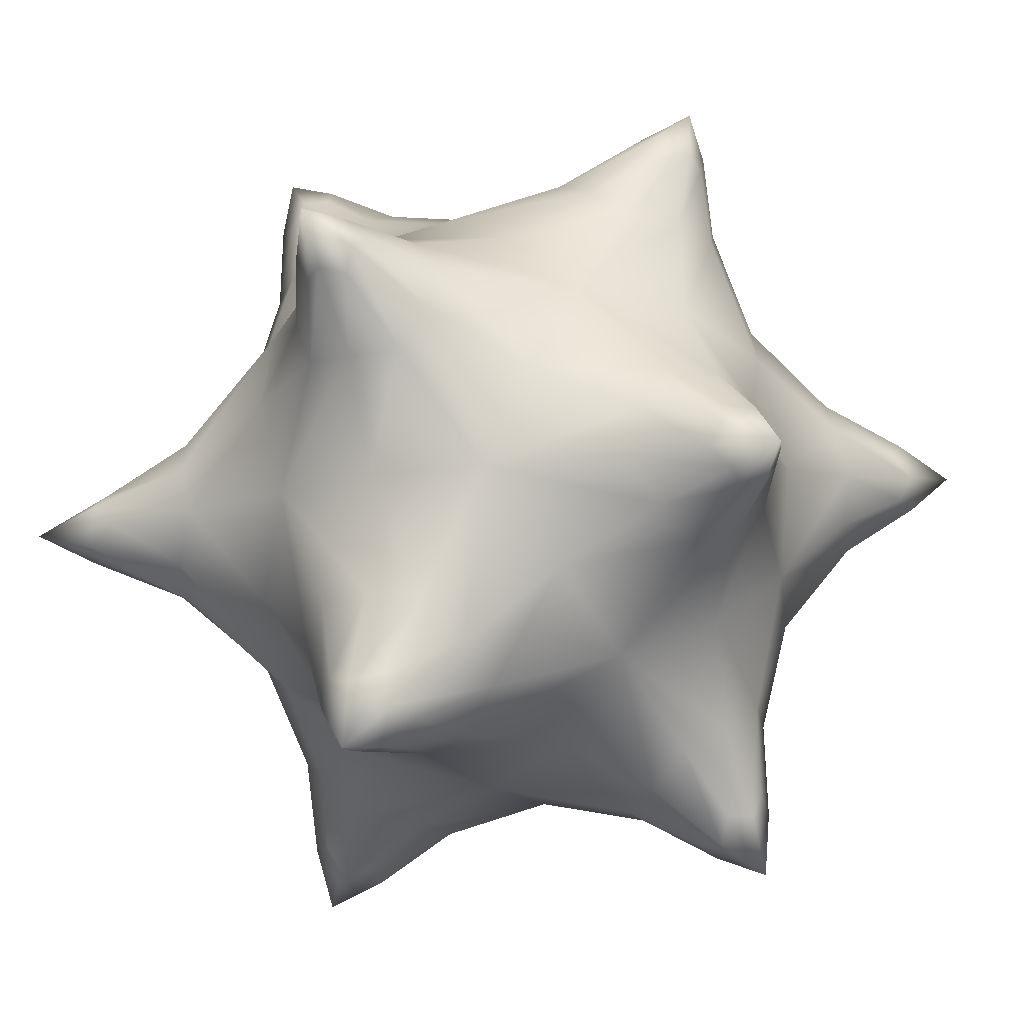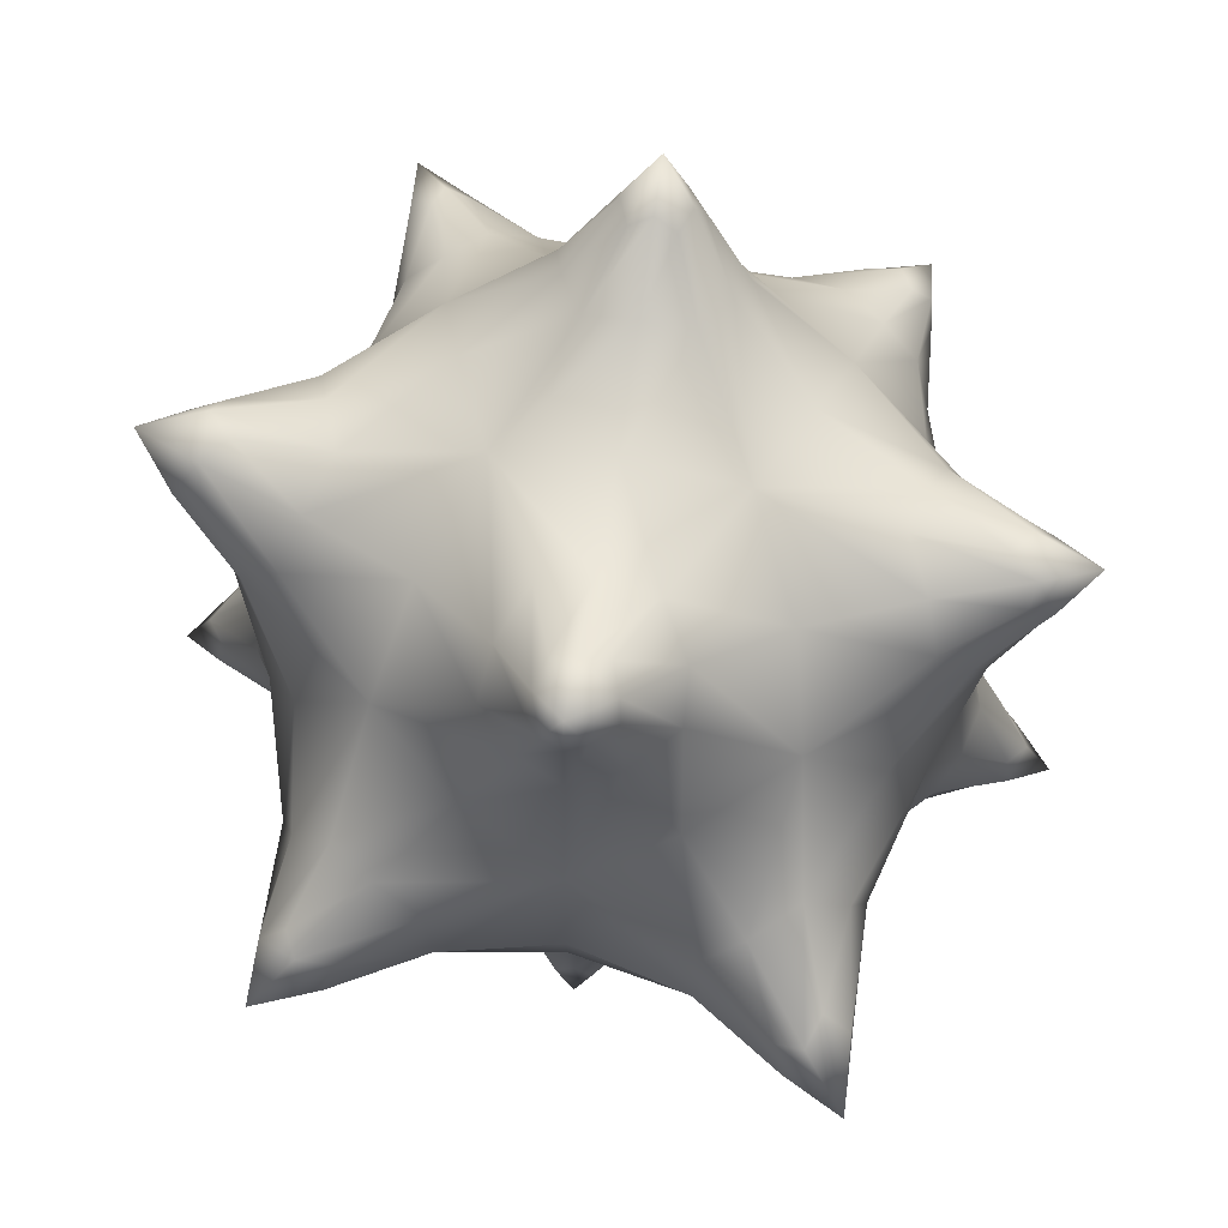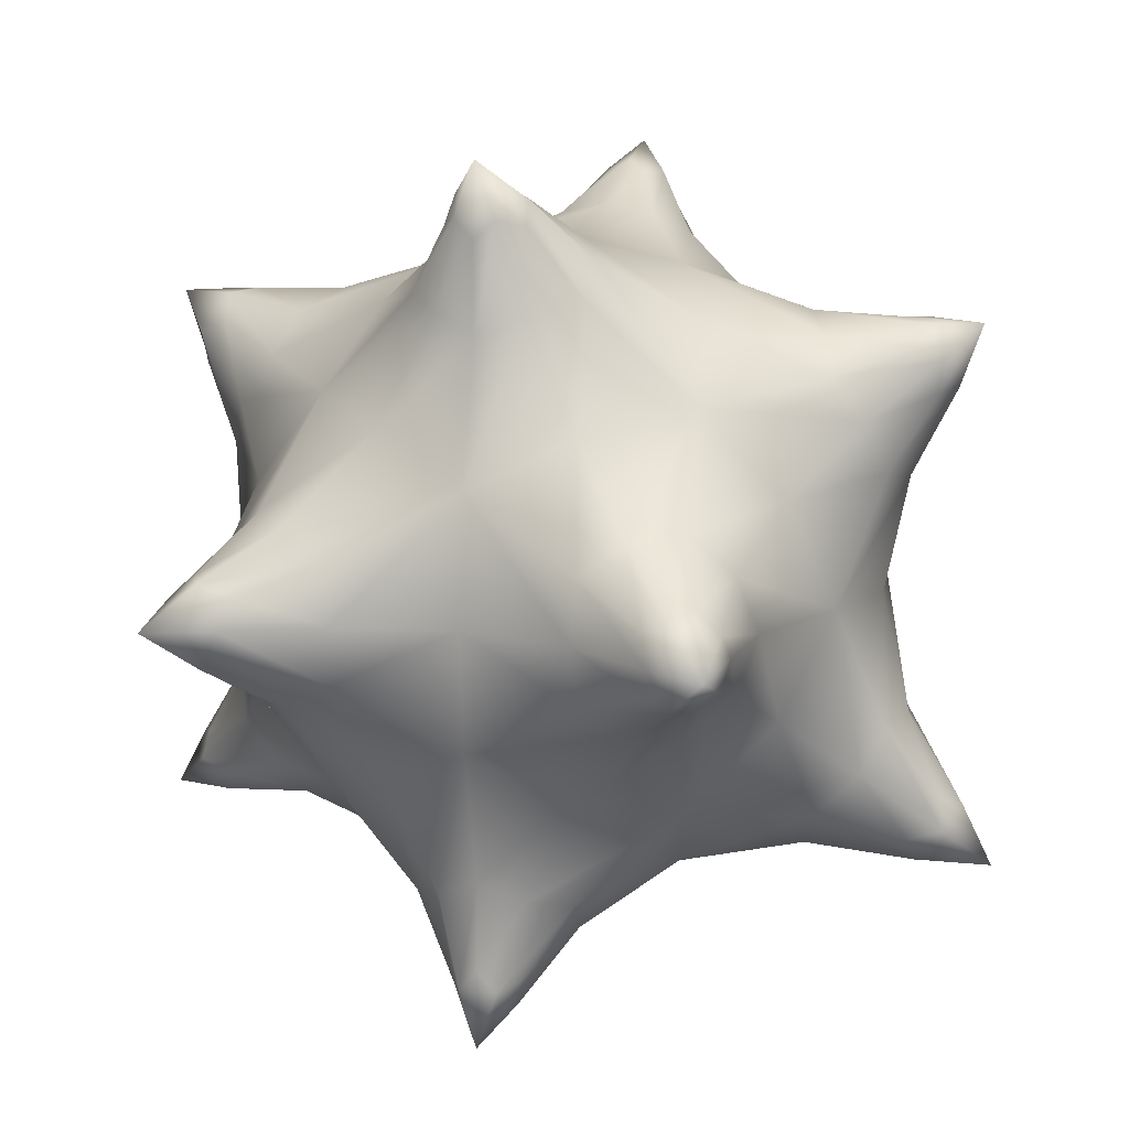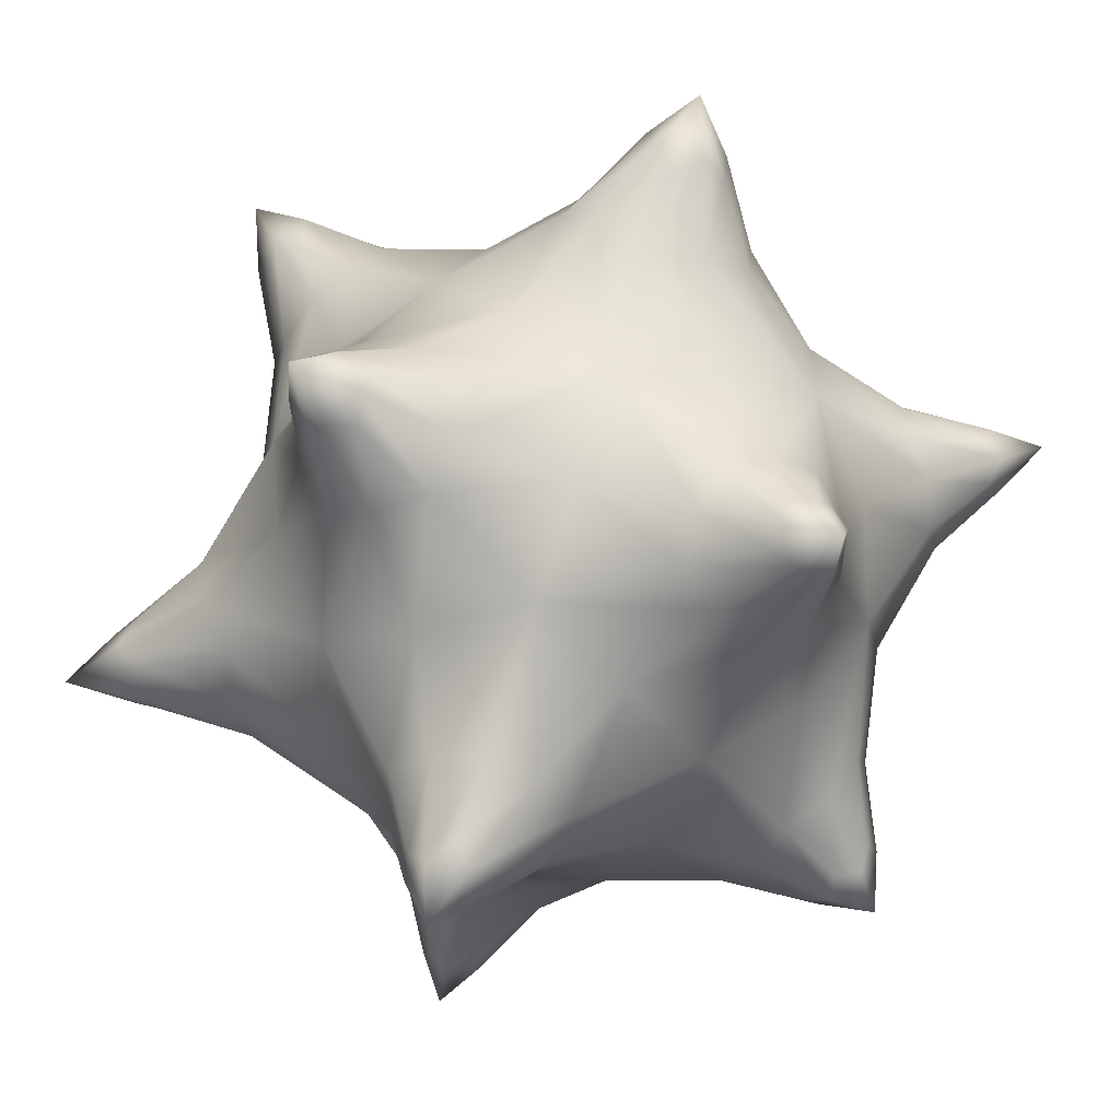
<metadata>
{"format":"obj","ext":"obj","renderer":"f3d","projection":"perspective","resolution":1024,"background":"white","views":[{"elev":29.6,"azim":141.2,"up":"+Z"},{"elev":69.4,"azim":-170.8,"up":"+Y"},{"elev":12.0,"azim":-160.9,"up":"+Y"},{"elev":76.2,"azim":-72.1,"up":"+Y"}]}
</metadata>
<code>
o icosahedron6
v -0.3057 -0.01338 0.4974
v 0.3292 -0.01046 0.5329
v -0.3407 -0.01046 -0.5476
v 0.3262 -0.01158 -0.5296
v 0.0002921 0.494 0.316
v -0.001512 0.5106 -0.3186
v 0.003211 -0.516 0.3119
v 0.0002921 -0.5397 -0.3265
v 0.5199 0.3107 0.0005872
v -0.5201 0.31 0.003507
v 0.5482 -0.3502 0.001276
v -0.5486 -0.3533 0.0005872
v 0.3938 0.1904 0.1115
v 0.436 0.1221 0.001151
v 0.3937 0.1906 -0.1096
v 0.3252 0.3013 -0.06729
v 0.3256 0.3007 0.06937
v 0.1341 -0.01046 -0.4362
v 0.2009 0.09874 -0.3971
v 0.3057 0.04682 -0.3435
v 0.3113 -0.08099 -0.3289
v 0.202 -0.1214 -0.3943
v -0.157 -0.01046 -0.4393
v -0.2073 0.1003 -0.397
v -0.3142 0.05741 -0.3288
v -0.3137 -0.07925 -0.3292
v -0.2068 -0.1214 -0.3974
v -0.05943 0.3347 -0.3026
v -0.1084 0.3856 -0.1985
v -0.002527 0.4261 -0.1331
v 0.09124 0.392 -0.2099
v 0.05629 0.3354 -0.3049
v -0.3429 0.2962 -0.05366
v -0.4023 0.2001 -0.09036
v -0.4364 0.1234 0.003406
v -0.3932 0.1898 0.111
v -0.3275 0.2995 0.07111
v -0.06476 0.313 0.3125
v 0.06604 0.313 0.3125
v 0.09298 0.387 0.2143
v -0.0002718 0.4248 0.1567
v -0.09296 0.3868 0.2147
v -0.1313 -0.01328 0.4336
v -0.1977 -0.1208 0.3904
v -0.3074 -0.08099 0.3247
v -0.3035 0.044 0.3405
v -0.2075 0.0807 0.3999
v -0.3301 -0.3267 0.06564
v -0.4039 -0.2288 0.09384
v -0.4419 -0.1709 0.001151
v -0.4041 -0.2285 -0.0921
v -0.3301 -0.3267 -0.06516
v 0.0706 -0.3356 0.3097
v -0.05417 -0.3517 0.3053
v -0.09087 -0.4111 0.2092
v 0.003111 -0.4448 0.133
v 0.1105 -0.4013 0.2
v 0.3471 -0.3175 0.05787
v 0.3331 -0.3254 -0.06691
v 0.4041 -0.2286 -0.09267
v 0.4408 -0.1692 0.003406
v 0.4006 -0.2162 0.1098
v 0.0008559 -0.449 -0.1575
v -0.09087 -0.4144 -0.2135
v -0.05661 -0.3578 -0.3051
v 0.0565 -0.3578 -0.3051
v 0.09202 -0.4142 -0.2139
v 0.2147 0.0807 0.405
v 0.3062 0.04574 0.3484
v 0.3068 -0.06716 0.3481
v 0.2156 -0.102 0.4044
v 0.1587 -0.01103 0.4396
v -0.2332 -0.01272 0.4784
v -0.2693 0.02755 0.4647
v -0.2631 -0.06115 0.4582
v -0.3109 0.01163 0.439
v -0.313 -0.04318 0.4291
v 0.2853 0.02755 0.4853
v 0.2853 -0.04848 0.4853
v 0.3234 0.01303 0.4618
v 0.3234 -0.03396 0.4618
v -0.2666 -0.01046 -0.51
v -0.2867 0.04022 -0.4906
v -0.2867 -0.06115 -0.4906
v -0.3346 0.02086 -0.4593
v -0.3346 -0.04179 -0.4593
v 0.276 0.03882 -0.4805
v 0.2769 -0.06115 -0.4782
v 0.3232 0.01389 -0.4582
v 0.3267 -0.04318 -0.4492
v 0.0002921 0.4736 0.2528
v 0.0397 0.4569 0.2772
v -0.03911 0.4569 0.2772
v 0.0383 0.4677 -0.2776
v -0.049 0.4634 -0.2707
v 0.002547 -0.4937 0.2375
v 0.05097 -0.4735 0.2674
v -0.03772 -0.4801 0.2735
v 0.0383 -0.4933 -0.2833
v -0.03772 -0.4933 -0.2833
v 0.493 0.2314 0.0005872
v -0.4922 0.2321 0.002843
v 0.4737 0.2627 0.05127
v 0.4049 -0.02301 0.002843
v 0.4737 0.2627 -0.05009
v 0.4423 0.3134 -0.03074
v 0.4423 0.3134 0.03191
v 0.3 0.3214 0.001981
v 0.3446 0.2492 -0.1176
v 0.4191 0.1288 -0.07158
v 0.4182 0.1302 0.07501
v 0.346 0.247 0.1196
v 0.2455 -0.01046 -0.4976
v 0.1178 0.2021 -0.3254
v 0.3235 0.1087 -0.2103
v 0.3295 -0.145 -0.1945
v 0.1186 -0.2245 -0.3231
v 0.2584 -0.1295 -0.3462
v 0.3285 -0.01883 -0.3115
v 0.2541 0.1016 -0.3575
v 0.1416 0.06396 -0.4184
v 0.1416 -0.08489 -0.4184
v -0.01086 -0.01046 -0.4031
v -0.1231 0.2027 -0.3217
v -0.332 0.119 -0.1909
v -0.3298 -0.1436 -0.1923
v -0.1208 -0.2245 -0.3231
v -0.2593 -0.1295 -0.3487
v -0.3338 -0.01186 -0.3027
v -0.2616 0.1077 -0.3473
v -0.1565 0.06396 -0.4209
v -0.1565 -0.08489 -0.4209
v -0.02546 0.4434 -0.317
v -0.2101 0.3164 -0.1155
v -0.001963 0.4814 -0.2416
v 0.1917 0.3219 -0.1289
v 0.02378 0.4442 -0.3184
v 0.1002 0.3491 -0.2615
v 0.06119 0.4123 -0.1454
v -0.07188 0.408 -0.1384
v -0.1118 0.3462 -0.2523
v -0.001102 0.3115 -0.3224
v -0.4528 0.3098 -0.02151
v -0.4786 0.2682 -0.03742
v -0.406 -0.02301 0.002843
v -0.472 0.2621 0.05127
v -0.4429 0.3119 0.0333
v -0.3452 0.2468 0.1196
v -0.4183 0.1287 0.07276
v -0.4226 0.1356 -0.06031
v -0.3594 0.2517 -0.09933
v -0.3105 0.3169 0.00895
v -0.02878 0.4221 0.3195
v 0.02936 0.4221 0.3195
v 0.1931 0.3196 0.1337
v -0.001963 0.3959 0.01313
v -0.1948 0.3187 0.1351
v -0.06286 0.4097 0.1609
v 0.06119 0.4105 0.1595
v 0.1072 0.3361 0.266
v 0.001686 0.2872 0.3312
v -0.1066 0.3361 0.266
v 0.01284 -0.01272 0.4069
v -0.1166 -0.2222 0.3252
v -0.3289 -0.145 0.1957
v -0.3243 0.1065 0.2123
v -0.1269 0.1818 0.3343
v -0.2578 0.09032 0.3588
v -0.3253 -0.01883 0.3085
v -0.2552 -0.1295 0.3432
v -0.137 -0.08263 0.4162
v -0.144 0.05043 0.4205
v -0.4601 -0.3465 0.02965
v -0.4948 -0.3042 0.03999
v -0.5116 -0.2798 0.0005872
v -0.4948 -0.3042 -0.03882
v -0.4601 -0.3465 -0.02848
v -0.3519 -0.2793 -0.1063
v -0.4263 -0.1728 -0.06031
v -0.4254 -0.1742 0.06374
v -0.3519 -0.2793 0.1075
v -0.3029 -0.3445 -0.0008066
v 0.03301 -0.4444 0.3172
v -0.02181 -0.4543 0.3152
v -0.192 -0.3442 0.1278
v 0.002547 -0.4168 -0.01196
v 0.2112 -0.3336 0.1198
v 0.07246 -0.4272 0.1386
v -0.0606 -0.4315 0.1455
v -0.1005 -0.3697 0.2594
v 0.008655 -0.3194 0.3268
v 0.1185 -0.3527 0.259
v 0.4697 -0.34 0.02494
v 0.4615 -0.3448 -0.02987
v 0.4941 -0.3034 -0.03882
v 0.51 -0.2776 0.002843
v 0.492 -0.2955 0.04988
v 0.4214 -0.167 0.07501
v 0.4257 -0.174 -0.06256
v 0.3522 -0.2791 -0.1063
v 0.3145 -0.34 -0.007776
v 0.3605 -0.2656 0.1126
v 0.0002921 -0.5078 -0.2598
v -0.192 -0.3442 -0.1294
v -0.0232 -0.4698 -0.3213
v 0.02378 -0.4698 -0.3213
v 0.1949 -0.3433 -0.1308
v 0.1011 -0.3724 -0.2599
v -0.001102 -0.3333 -0.323
v -0.1005 -0.3724 -0.2599
v -0.0606 -0.4341 -0.1599
v 0.06344 -0.4333 -0.1613
v 0.1303 0.1818 0.3343
v 0.324 0.1079 0.2146
v 0.3263 -0.1307 0.2132
v 0.1339 -0.2042 0.3321
v 0.2618 -0.01046 0.4998
v 0.1624 -0.07361 0.4238
v 0.2632 -0.1104 0.3615
v 0.3241 -0.01186 0.3238
v 0.261 0.09032 0.3629
v 0.161 0.05043 0.4246
v 0.0002921 0.3954 0.3236
v -0.4353 0.281 0.05897
v -0.03579 0.4606 -0.2322
v 0.4144 0.3177 0.0005872
v 0.4367 0.2816 0.05897
v 0.4728 0.2232 0.03667
v 0.4728 0.2232 -0.0355
v 0.4367 0.2816 -0.0578
v 0.2366 0.02562 -0.4763
v 0.2366 -0.04655 -0.4763
v 0.295 -0.06885 -0.4402
v 0.03638 -0.4747 0.2291
v -0.4278 -0.3472 0.0005872
v -0.4535 -0.3167 0.04995
v 0.005867 -0.4253 0.3201
v 0.05868 -0.4386 0.2875
v -0.4714 0.2226 0.03667
v -0.4748 0.2282 -0.02648
v -0.05252 0.4336 -0.2871
v -0.4535 -0.3167 -0.04878
v 0.02736 0.4641 -0.2378
v 0.2916 0.04235 -0.4492
v 0.3277 -0.01604 -0.4269
v 0.4857 -0.2632 0.03667
v 0.04966 0.4211 0.2931
v 0.453 -0.316 -0.04878
v 0.4891 -0.2688 -0.02648
v 0.04408 0.437 -0.2927
v 0.0002921 0.4203 -0.3198
v 0.0002921 -0.4449 -0.3221
v -0.3006 -0.06885 -0.4501
v -0.3367 -0.01046 -0.4278
v -0.3006 0.04792 -0.4501
v -0.2533 0.02562 -0.4862
v -0.2533 -0.04655 -0.4862
v 0.2248 0.2265 -0.2385
v 0.02736 0.4572 0.2458
v -0.422 0.3137 0.006163
v -0.4477 0.2832 -0.0432
v -0.005283 0.1429 -0.3739
v -0.04907 0.4211 0.2931
v -0.4896 -0.2695 0.02765
v -0.4896 -0.2695 -0.02648
v -0.2367 0.2287 -0.2239
v -0.02677 0.4572 0.2458
v -0.144 0.3674 0.01174
v 0.1356 0.3709 0.006163
v 0.2304 0.2175 0.2432
v 0.005867 0.1249 0.3819
v -0.2298 0.2175 0.2432
v -0.2861 0.03333 0.4369
v -0.3166 -0.01604 0.4111
v -0.2839 -0.06885 0.4244
v -0.2255 -0.04655 0.4605
v -0.2311 0.0166 0.4639
v -0.0435 -0.4617 -0.295
v -0.381 -0.01604 -0.1347
v -0.3776 -0.02162 0.1449
v -0.0435 -0.4511 0.2896
v -0.02677 -0.4782 0.2347
v 0.4363 -0.3431 -0.004988
v -0.02677 -0.4887 -0.2512
v -0.2277 -0.253 0.2307
v 0.01144 -0.1548 0.3785
v 0.4586 -0.307 0.0534
v 0.3747 -0.01604 0.1539
v 0.3782 -0.02162 -0.1438
v 0.04408 -0.4617 -0.295
v 0.02736 -0.4887 -0.2512
v 0.2394 -0.235 0.2376
v 0.2283 -0.253 -0.2295
v -0.005283 -0.1638 -0.3739
v -0.2277 -0.253 -0.2295
v -0.135 -0.3918 -0.004988
v 0.1446 -0.3884 -0.01056
v 0.253 -0.03753 0.4804
v 0.2968 -0.05425 0.4533
v 0.3239 -0.01046 0.4366
v 0.2968 0.03333 0.4533
v 0.253 0.0166 0.4804
g icosahedron6_brute-material
f 1 75 276 73
f 1 77 275 75
f 2 80 301 78
f 2 81 300 80
f 2 217 298 79
f 3 83 256 82
f 3 85 255 83
f 3 86 254 85
f 4 90 233 88
f 4 113 231 87
f 5 92 259 91
f 5 154 247 92
f 6 133 241 95
f 6 135 243 94
f 6 137 251 133
f 7 98 282 96
f 7 184 281 98
f 8 203 284 100
f 8 206 290 99
f 9 103 228 101
f 9 107 227 103
f 10 144 240 102
f 10 147 260 143
f 11 197 287 193
f 12 177 235 173
f 13 111 228 103
f 13 214 288 111
f 14 110 229 101
f 14 111 288 104
f 15 109 230 105
f 15 115 258 109
f 16 108 226 106
f 16 136 269 108
f 17 112 227 107
f 17 155 270 112
f 18 121 231 113
f 18 123 262 121
f 19 120 244 87
f 19 121 262 114
f 20 119 245 89
f 20 120 258 115
f 21 118 233 90
f 21 119 289 116
f 22 118 293 117
f 22 122 232 88
f 23 131 262 123
f 23 132 257 82
f 24 130 266 124
f 24 131 256 83
f 25 129 279 125
f 25 130 255 85
f 26 128 295 126
f 26 129 254 86
f 27 128 253 84
f 27 132 294 127
f 28 141 241 133
f 28 142 262 124
f 29 140 225 95
f 29 141 266 134
f 30 139 243 135
f 30 156 269 139
f 31 138 250 94
f 31 139 269 136
f 32 138 258 114
f 32 142 251 137
f 33 151 261 143
f 33 152 268 134
f 34 150 240 144
f 34 151 266 125
f 35 149 239 102
f 35 150 279 145
f 36 148 224 146
f 36 166 272 148
f 37 152 260 147
f 37 157 268 152
f 38 161 223 153
f 38 167 271 161
f 39 160 247 154
f 39 213 270 160
f 40 159 259 92
f 40 160 270 155
f 41 158 267 91
f 41 159 269 156
f 42 158 268 157
f 42 162 263 93
f 43 171 286 163
f 43 172 277 73
f 44 170 285 164
f 44 171 276 75
f 45 169 280 165
f 45 170 275 77
f 46 168 272 166
f 46 169 274 76
f 47 168 273 74
f 47 172 271 167
f 48 181 236 173
f 48 185 285 181
f 49 180 264 174
f 49 181 285 165
f 50 179 265 175
f 50 180 280 145
f 51 178 242 176
f 51 179 279 126
f 52 182 235 177
f 52 204 296 182
f 53 191 237 183
f 53 216 286 191
f 54 190 281 184
f 54 191 286 164
f 55 189 282 98
f 55 190 285 185
f 56 188 234 96
f 56 189 296 186
f 57 188 297 187
f 57 192 238 97
f 58 201 283 193
f 58 202 292 187
f 59 200 248 194
f 59 207 293 200
f 60 199 249 195
f 60 200 293 116
f 61 198 246 196
f 61 199 289 104
f 62 202 287 197
f 62 215 292 202
f 63 211 284 203
f 63 212 297 186
f 64 210 278 100
f 64 211 296 204
f 65 209 252 205
f 65 210 295 127
f 66 208 290 206
f 66 209 294 117
f 67 208 293 207
f 67 212 291 99
f 68 221 270 213
f 68 222 302 78
f 69 220 288 214
f 69 221 301 80
f 70 219 292 215
f 70 220 300 81
f 71 218 286 216
f 71 219 299 79
f 72 218 298 217
f 72 222 271 163
f 73 276 171 43
f 73 277 74 1
f 74 273 76 1
f 74 277 172 47
f 75 275 170 44
f 76 273 168 46
f 76 274 77 1
f 77 274 169 45
f 78 301 221 68
f 78 302 217 2
f 79 298 218 71
f 79 299 81 2
f 80 300 220 69
f 81 299 219 70
f 82 256 131 23
f 82 257 84 3
f 83 255 130 24
f 84 253 86 3
f 84 257 132 27
f 85 254 129 25
f 86 253 128 26
f 87 231 121 19
f 87 244 89 4
f 88 232 113 4
f 88 233 118 22
f 89 244 120 20
f 89 245 90 4
f 90 245 119 21
f 91 259 159 41
f 91 267 93 5
f 92 247 160 40
f 93 263 153 5
f 93 267 158 42
f 94 243 139 31
f 94 250 137 6
f 95 225 135 6
f 95 241 141 29
f 96 234 97 7
f 96 282 189 56
f 97 234 188 57
f 97 238 183 7
f 98 281 190 55
f 99 290 208 67
f 99 291 203 8
f 100 278 205 8
f 100 284 211 64
f 101 228 111 14
f 101 229 105 9
f 102 239 146 10
f 102 240 150 35
f 103 227 112 13
f 104 288 198 61
f 104 289 110 14
f 105 229 110 15
f 105 230 106 9
f 106 226 107 9
f 106 230 109 16
f 107 226 108 17
f 108 269 155 17
f 109 258 136 16
f 110 289 115 15
f 112 270 214 13
f 113 232 122 18
f 114 258 120 19
f 114 262 142 32
f 115 289 119 20
f 116 289 199 60
f 116 293 118 21
f 117 293 208 66
f 117 294 122 22
f 122 294 123 18
f 123 294 132 23
f 124 262 131 24
f 124 266 141 28
f 125 266 130 25
f 125 279 150 34
f 126 279 129 26
f 126 295 178 51
f 127 294 209 65
f 127 295 128 27
f 133 251 142 28
f 134 266 151 33
f 134 268 140 29
f 135 225 140 30
f 136 258 138 31
f 137 250 138 32
f 140 268 156 30
f 143 260 152 33
f 143 261 144 10
f 144 261 151 34
f 145 279 179 50
f 145 280 149 35
f 146 224 147 10
f 146 239 149 36
f 147 224 148 37
f 148 272 157 37
f 149 280 166 36
f 153 223 154 5
f 153 263 162 38
f 154 223 161 39
f 155 269 159 40
f 156 268 158 41
f 157 272 162 42
f 161 271 213 39
f 162 272 167 38
f 163 271 172 43
f 163 286 218 72
f 164 285 190 54
f 164 286 171 44
f 165 280 180 49
f 165 285 170 45
f 166 280 169 46
f 167 272 168 47
f 173 235 182 48
f 173 236 174 12
f 174 236 181 49
f 174 264 175 12
f 175 264 180 50
f 175 265 176 12
f 176 242 177 12
f 176 265 179 51
f 177 242 178 52
f 178 295 204 52
f 182 296 185 48
f 183 237 184 7
f 183 238 192 53
f 184 237 191 54
f 185 296 189 55
f 186 296 211 63
f 186 297 188 56
f 187 292 192 57
f 187 297 201 58
f 192 292 216 53
f 193 283 194 11
f 193 287 202 58
f 194 248 195 11
f 194 283 201 59
f 195 248 200 60
f 195 249 196 11
f 196 246 197 11
f 196 249 199 61
f 197 246 198 62
f 198 288 215 62
f 201 297 207 59
f 203 291 212 63
f 204 295 210 64
f 205 252 206 8
f 205 278 210 65
f 206 252 209 66
f 207 297 212 67
f 213 271 222 68
f 214 270 221 69
f 215 288 220 70
f 216 292 219 71
f 217 302 222 72

</code>
